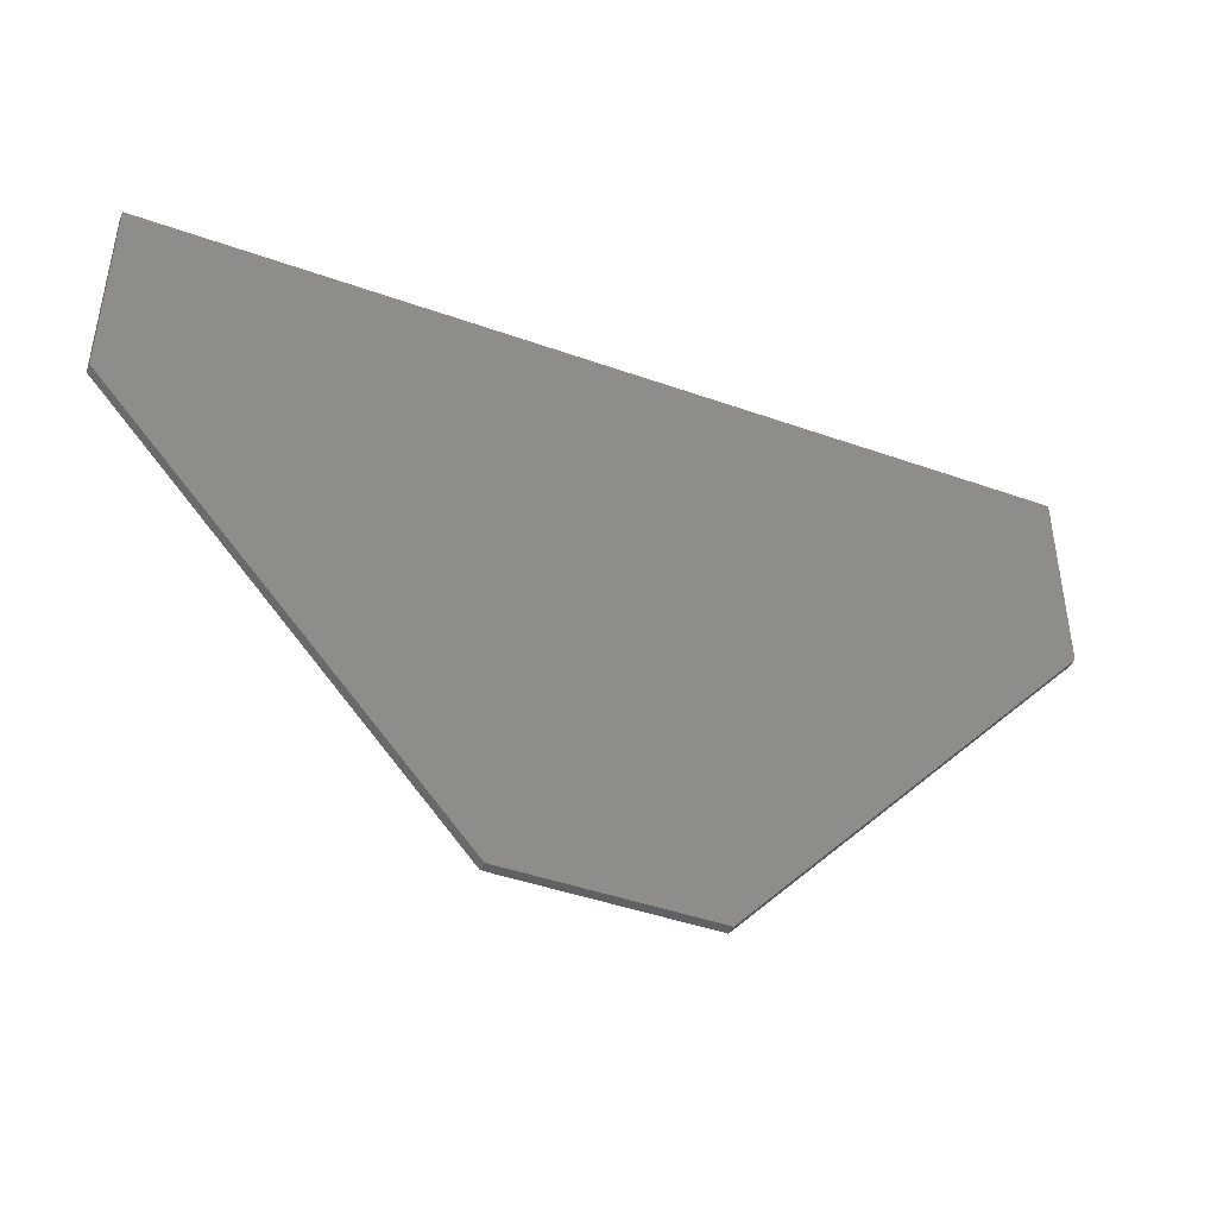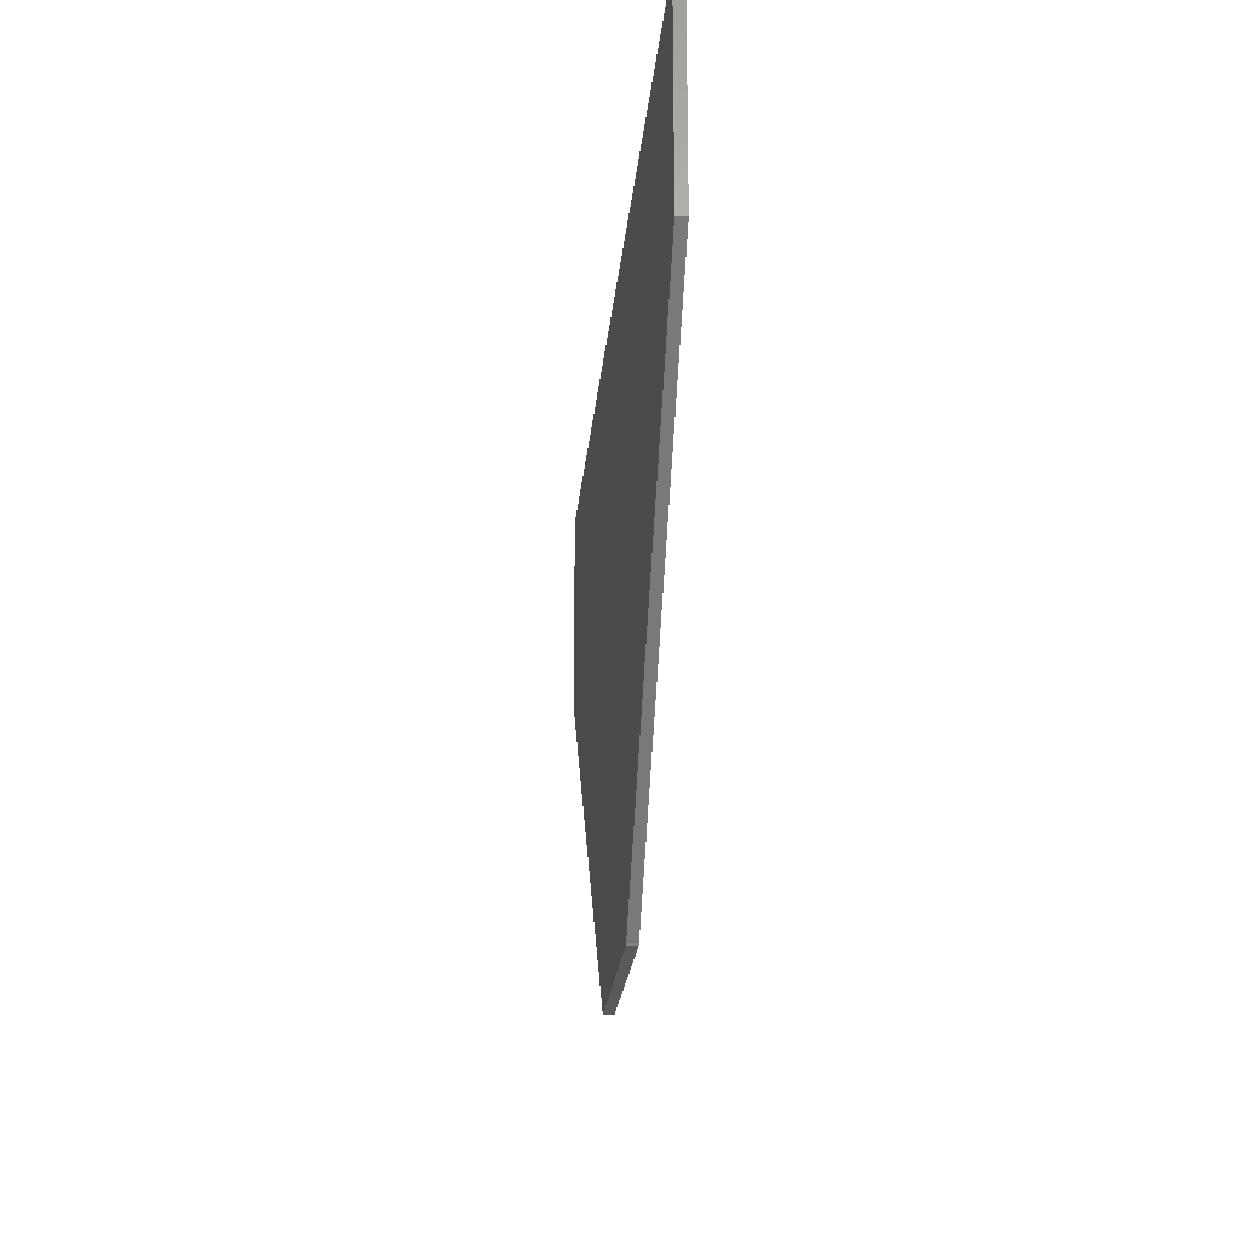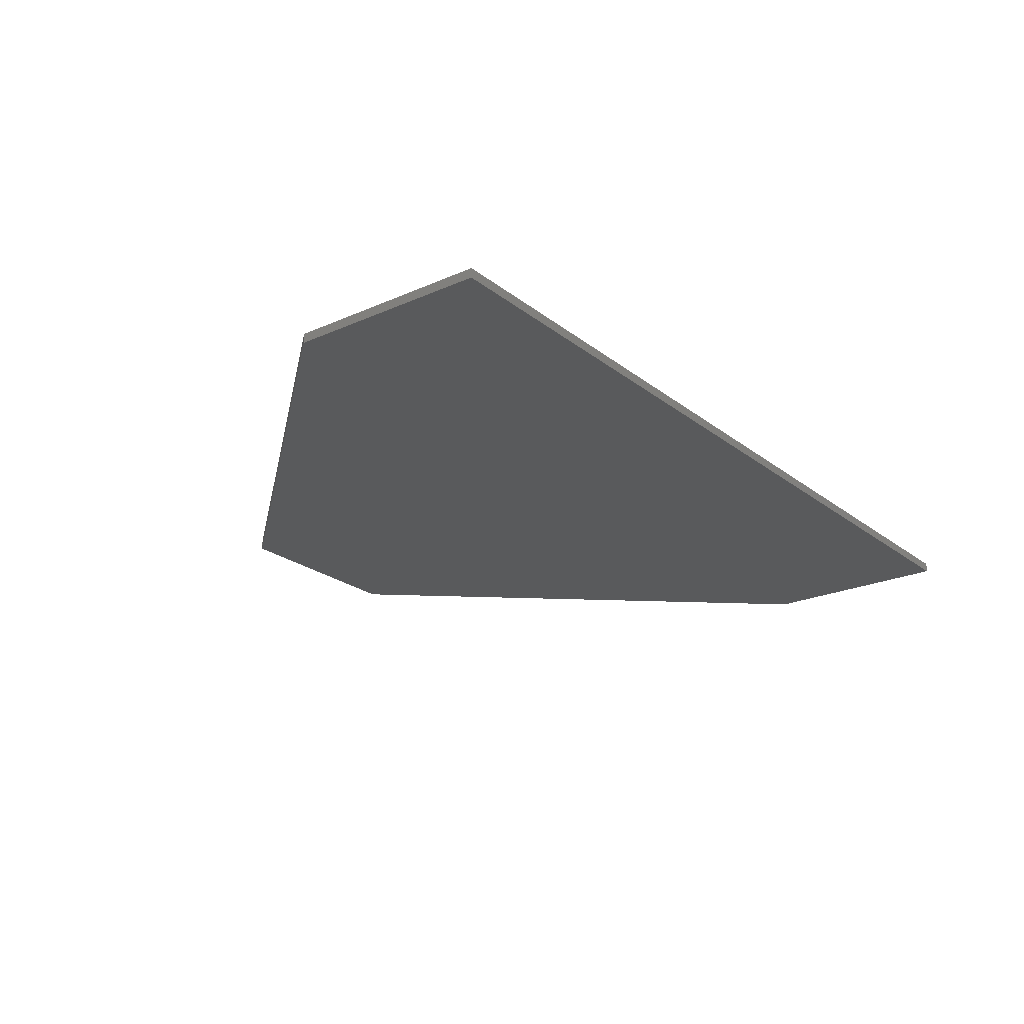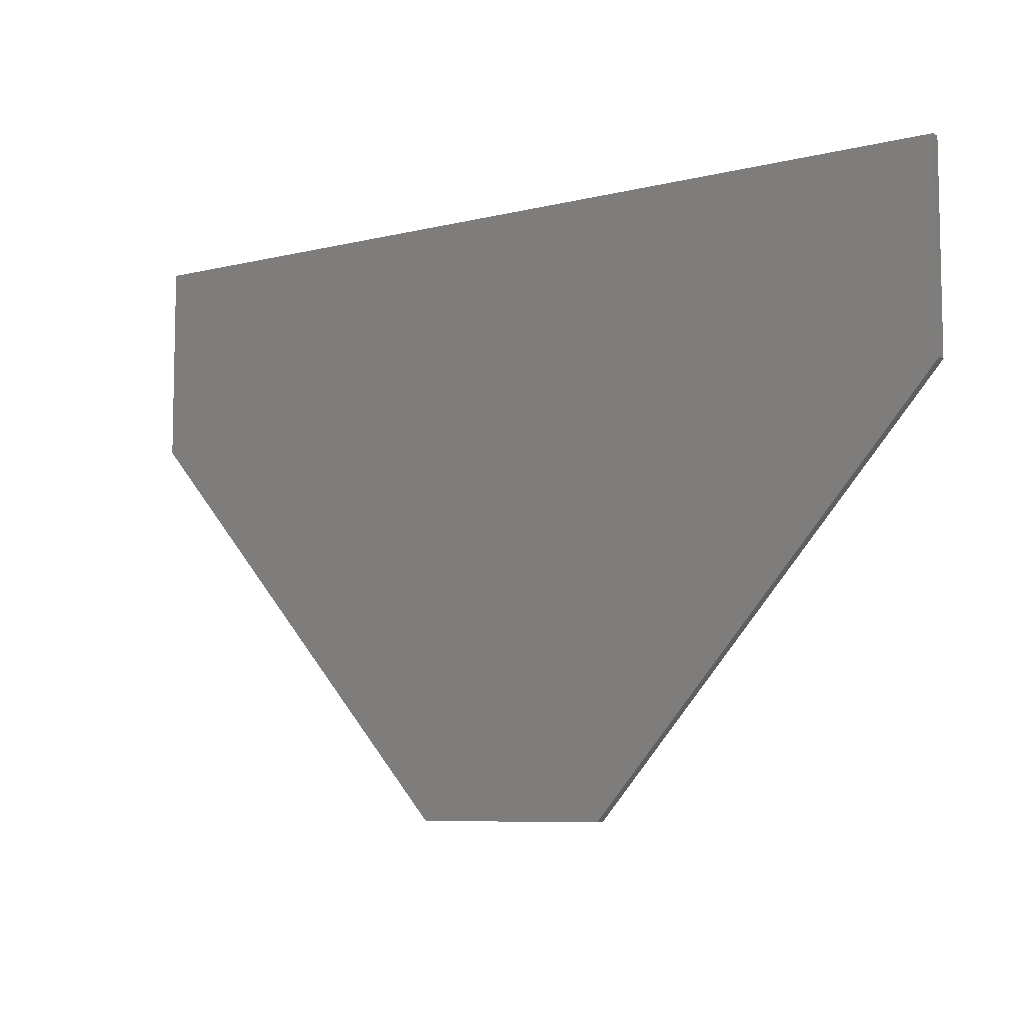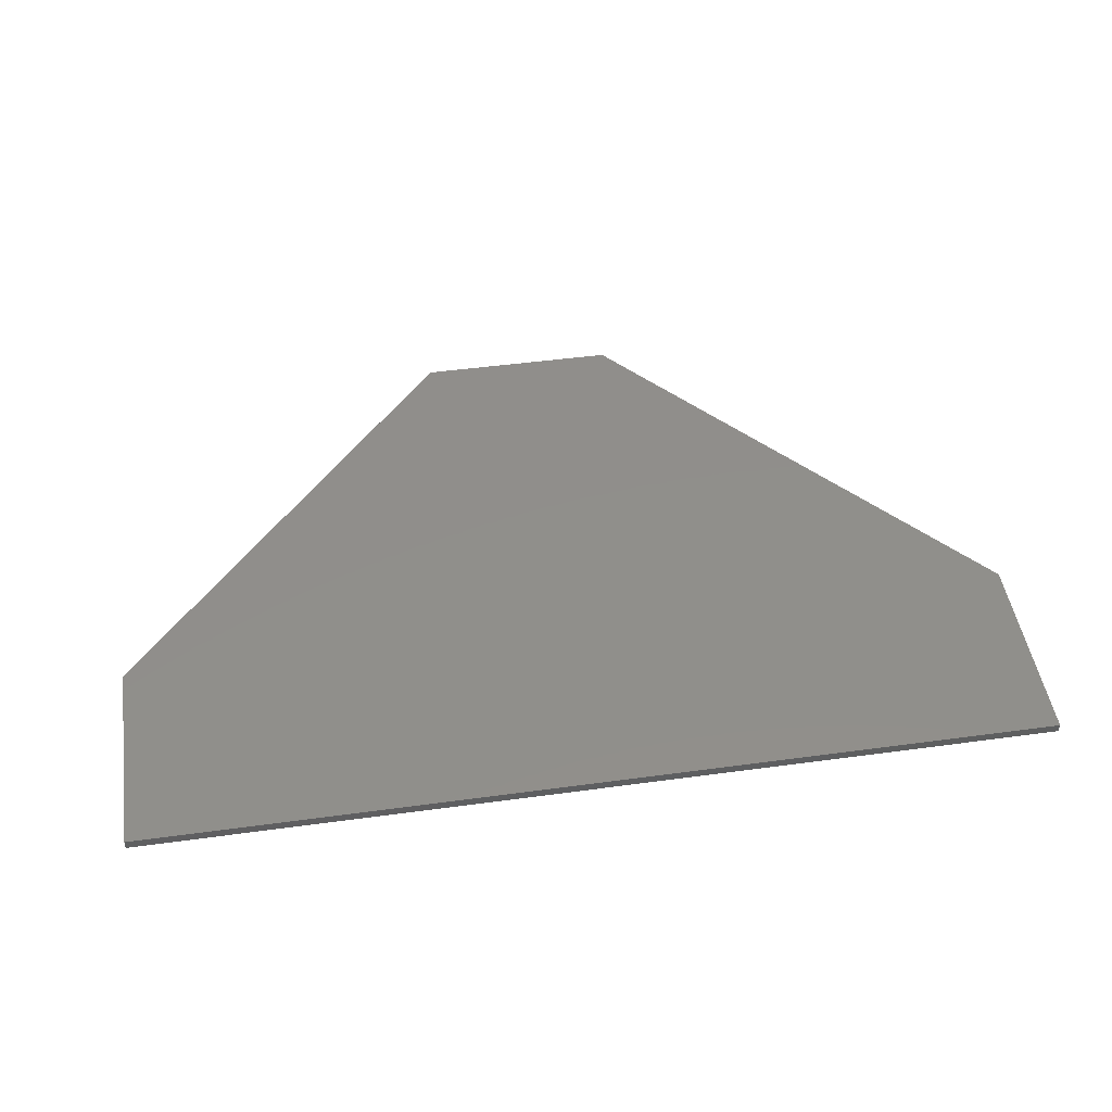
<metadata>
{"format":"stl","ext":"stl","renderer":"f3d","projection":"perspective","resolution":1024,"background":"white","views":[{"elev":-44.1,"azim":157.4,"up":"+Y"},{"elev":-23.1,"azim":84.8,"up":"+Y"},{"elev":-22.7,"azim":127.3,"up":"+Z"},{"elev":-7.7,"azim":-145.3,"up":"+Y"},{"elev":47.6,"azim":171.3,"up":"+Z"}]}
</metadata>
<code>
# stl→obj: 24 verts, 44 faces
v 0.2921 0.004359 0.007812
v 0.2921 0.004359 0
v 0.4544 0.004359 0.007812
v 0.4544 0.004359 -2.168e-19
v 0.4602 0.007007 0.007812
v 0.4602 0.007007 -2.168e-19
v 0.75 0.3359 0.007812
v 0.75 0.3359 0
v 0.4579 0.004359 0.007812
v 0.4586 0.005576 0.007812
v 0.4565 0.004669 0.007812
v 0.4594 0.006232 0.007812
v 0.4555 0.004437 0.007812
v 2.776e-17 0.3359 0.007812
v 0.75 0.5017 0.007812
v 0 0.5017 0.007812
v 0.4565 0.004669 0
v 0.4586 0.005576 0
v 0.4579 0.004359 0
v 0.4594 0.006232 0
v 0.4555 0.004437 0
v 2.776e-17 0.3359 0
v 0 0.5017 0
v 0.75 0.5017 0
f 1 2 3
f 3 2 4
f 5 6 7
f 7 6 8
f 9 10 11
f 12 1 3
f 12 3 13
f 12 13 11
f 12 11 10
f 14 1 12
f 14 12 5
f 14 5 7
f 14 7 15
f 14 15 16
f 17 18 19
f 20 18 17
f 20 17 21
f 20 21 4
f 20 4 2
f 22 23 24
f 22 24 8
f 22 8 6
f 22 6 20
f 22 20 2
f 6 5 20
f 20 5 12
f 20 12 18
f 18 12 10
f 18 10 19
f 19 10 9
f 19 9 17
f 17 9 11
f 17 11 21
f 21 11 13
f 21 13 4
f 4 13 3
f 16 23 14
f 14 23 22
f 15 24 16
f 16 24 23
f 7 8 15
f 15 8 24
f 14 22 1
f 1 22 2

</code>
